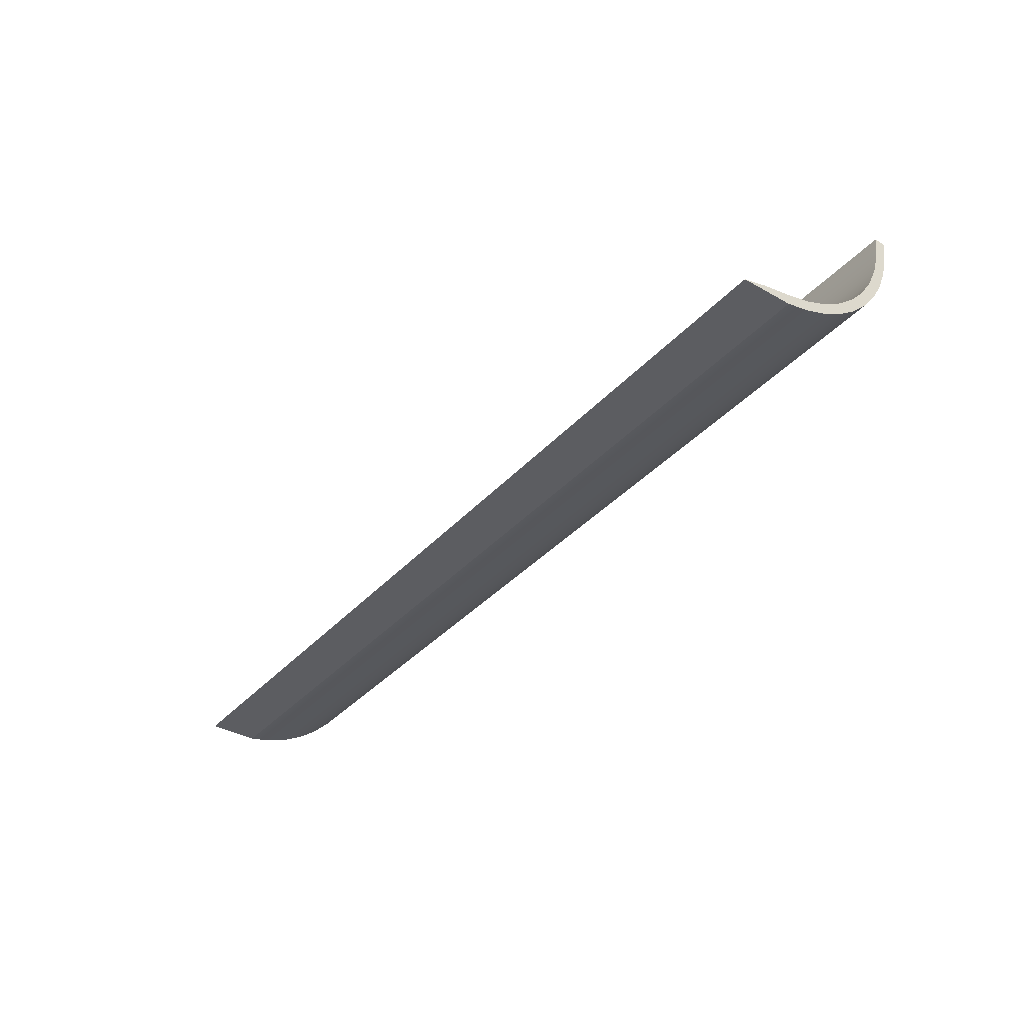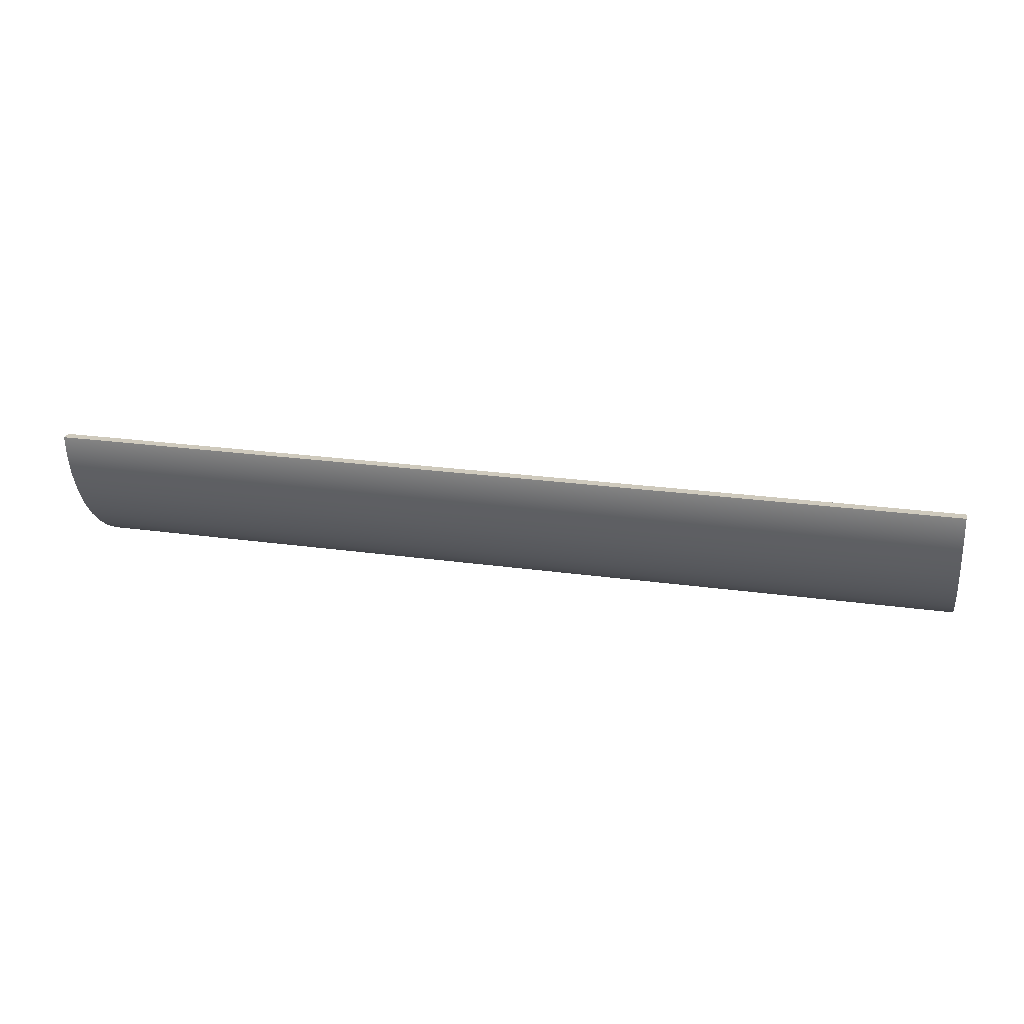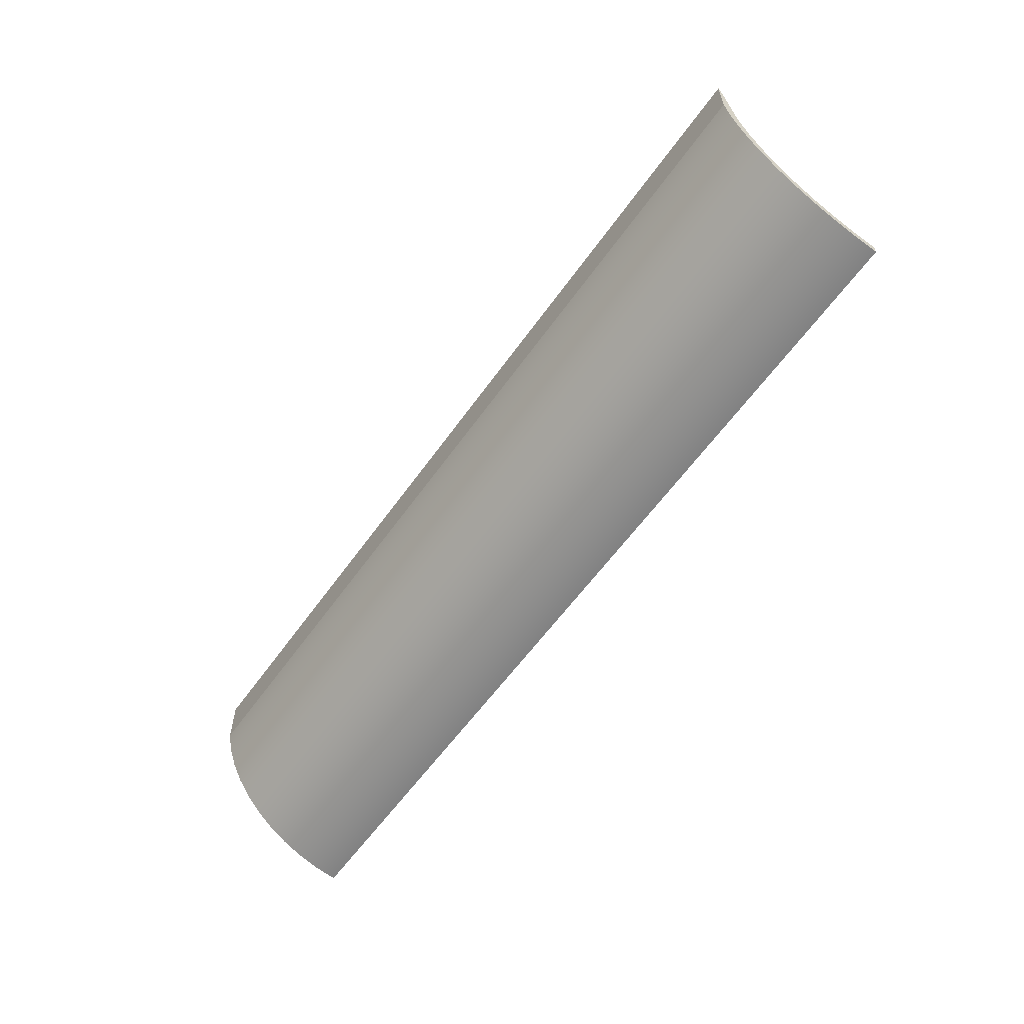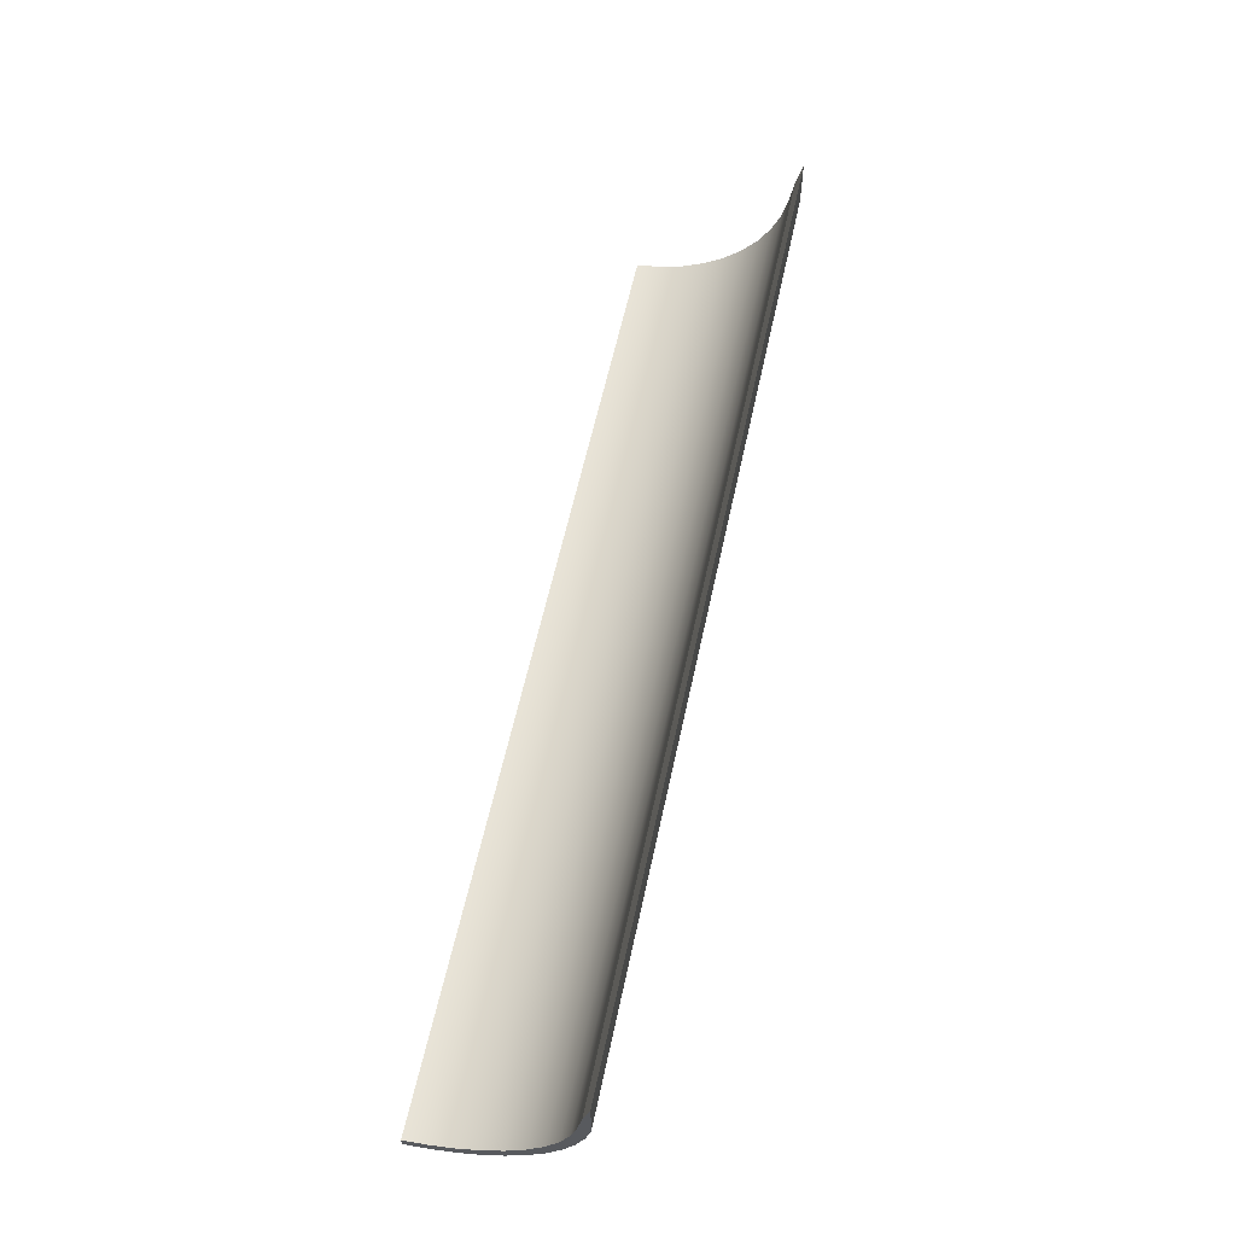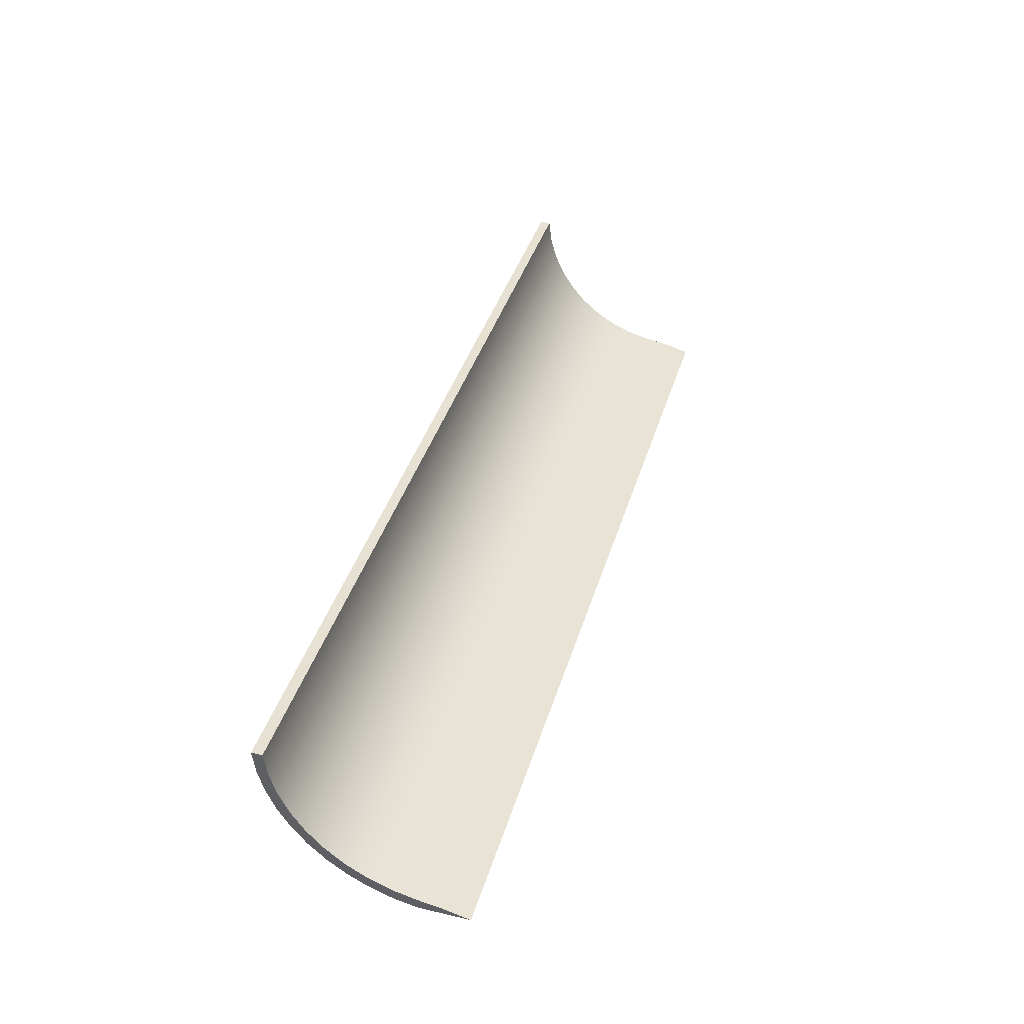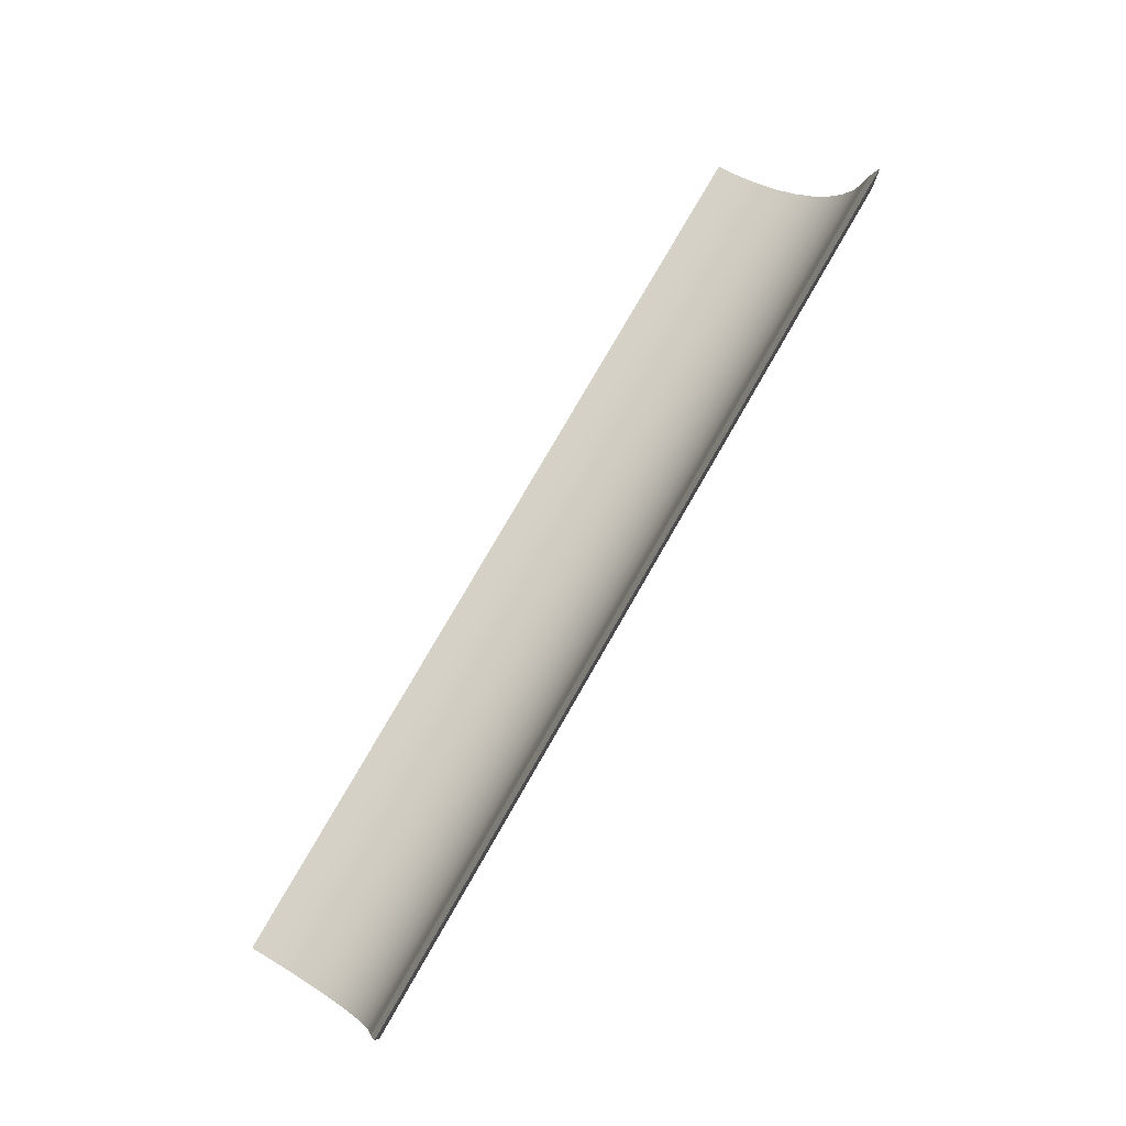
<metadata>
{"format":"obj","ext":"obj","renderer":"f3d","projection":"perspective","resolution":1024,"background":"white","views":[{"elev":-36.9,"azim":53.8,"up":"+Y"},{"elev":22.9,"azim":-166.3,"up":"+Y"},{"elev":-59.1,"azim":54.9,"up":"+Z"},{"elev":59.4,"azim":-77.9,"up":"+Z"},{"elev":39.5,"azim":-73.8,"up":"+Y"},{"elev":78.6,"azim":-60.0,"up":"+Z"}]}
</metadata>
<code>
v 0 -2.413 -0.002792
v 0 -2.512 0.3794
v 13.97 -2.512 0.3794
v 13.97 -2.413 -0.002792
v 0 -2.349 -0.3906
v 0 -2.413 -0.002792
v 13.97 -2.413 -0.002792
v 13.97 -2.349 -0.3906
v 0 -0.127 -2.378
v 0 -0.4816 -2.332
v 0 -0.8254 -2.234
v 0 -1.151 -2.085
v 0 -1.45 -1.889
v 0 -1.716 -1.651
v 0 -1.944 -1.375
v 0 -2.128 -1.069
v 0 -2.264 -0.7379
v 0 -2.349 -0.3906
v 13.97 -2.349 -0.3906
v 13.97 -2.264 -0.7379
v 13.97 -2.128 -1.069
v 13.97 -1.944 -1.375
v 13.97 -1.716 -1.651
v 13.97 -1.45 -1.889
v 13.97 -1.151 -2.085
v 13.97 -0.8254 -2.234
v 13.97 -0.4816 -2.332
v 13.97 -0.127 -2.378
v 0 -0.127 -2.537
v 0 -0.127 -2.378
v 13.97 -0.127 -2.378
v 13.97 -0.127 -2.537
v 0 -2.512 -0.3794
v 0 -2.436 -0.719
v 0 -2.315 -1.045
v 0 -2.15 -1.352
v 0 -1.946 -1.633
v 0 -1.704 -1.883
v 0 -1.431 -2.099
v 0 -1.131 -2.275
v 0 -0.8091 -2.408
v 0 -0.4725 -2.496
v 0 -0.127 -2.537
v 13.97 -0.127 -2.537
v 13.97 -0.4725 -2.496
v 13.97 -0.8091 -2.408
v 13.97 -1.131 -2.275
v 13.97 -1.431 -2.099
v 13.97 -1.704 -1.883
v 13.97 -1.946 -1.633
v 13.97 -2.15 -1.352
v 13.97 -2.315 -1.045
v 13.97 -2.436 -0.719
v 13.97 -2.512 -0.3794
v 0 -2.512 0.3794
v 0 -2.512 -0.3794
v 13.97 -2.512 -0.3794
v 13.97 -2.512 0.3794
v 13.97 -2.512 0.3794
v 13.97 -2.512 -0.3794
v 13.97 -2.436 -0.719
v 13.97 -2.315 -1.045
v 13.97 -2.15 -1.352
v 13.97 -1.946 -1.633
v 13.97 -1.704 -1.883
v 13.97 -1.431 -2.099
v 13.97 -1.131 -2.275
v 13.97 -0.8091 -2.408
v 13.97 -0.4725 -2.496
v 13.97 -0.127 -2.537
v 13.97 -0.127 -2.378
v 13.97 -0.4816 -2.332
v 13.97 -0.8254 -2.234
v 13.97 -1.151 -2.085
v 13.97 -1.45 -1.889
v 13.97 -1.716 -1.651
v 13.97 -1.944 -1.375
v 13.97 -2.128 -1.069
v 13.97 -2.264 -0.7379
v 13.97 -2.349 -0.3906
v 13.97 -2.413 -0.002792
v 0 -2.512 -0.3794
v 0 -2.512 0.3794
v 0 -2.413 -0.002792
v 0 -2.349 -0.3906
v 0 -2.264 -0.7379
v 0 -2.128 -1.069
v 0 -1.944 -1.375
v 0 -1.716 -1.651
v 0 -1.45 -1.889
v 0 -1.151 -2.085
v 0 -0.8254 -2.234
v 0 -0.4816 -2.332
v 0 -0.127 -2.378
v 0 -0.127 -2.537
v 0 -0.4725 -2.496
v 0 -0.8091 -2.408
v 0 -1.131 -2.275
v 0 -1.431 -2.099
v 0 -1.704 -1.883
v 0 -1.946 -1.633
v 0 -2.15 -1.352
v 0 -2.315 -1.045
v 0 -2.436 -0.719
g 2c5ed84a-e35d-11ea-8f14-54bf646e7e1f
f 1 2 4
f 4 2 3
g 2c5f2658-e35d-11ea-b58c-54bf646e7e1f
f 5 6 8
f 8 6 7
g 2c5f4d4c-e35d-11ea-b275-54bf646e7e1f
f 28 9 27
f 27 9 10
f 27 10 26
f 26 10 11
f 26 11 25
f 25 11 12
f 25 12 24
f 24 12 13
f 24 13 23
f 23 13 14
f 23 14 22
f 22 14 15
f 22 15 21
f 21 15 16
f 21 16 20
f 20 16 17
f 20 17 19
f 19 17 18
g 2c5f9b6e-e35d-11ea-804d-54bf646e7e1f
f 29 30 32
f 32 30 31
g 2c5fe99c-e35d-11ea-9957-54bf646e7e1f
f 54 33 53
f 53 33 34
f 53 34 52
f 52 34 35
f 52 35 51
f 51 35 36
f 51 36 50
f 50 36 37
f 50 37 49
f 49 37 38
f 49 38 48
f 48 38 39
f 48 39 47
f 47 39 40
f 47 40 46
f 46 40 41
f 46 41 45
f 45 41 42
f 45 42 44
f 44 42 43
g 2c60379e-e35d-11ea-9eec-54bf646e7e1f
f 55 56 58
f 58 56 57
g 2c60acc0-e35d-11ea-96a3-54bf646e7e1f
f 59 60 81
f 81 60 80
f 80 60 61
f 80 61 79
f 79 61 62
f 79 62 78
f 78 62 63
f 78 63 77
f 77 63 64
f 77 64 76
f 76 64 65
f 76 65 75
f 75 65 66
f 75 66 74
f 74 66 67
f 74 67 73
f 73 67 68
f 73 68 72
f 72 68 69
f 72 69 71
f 71 69 70
g 2c6121e8-e35d-11ea-b18a-54bf646e7e1f
f 83 84 82
f 82 84 85
f 82 85 104
f 104 85 86
f 104 86 103
f 103 86 87
f 103 87 102
f 102 87 88
f 102 88 101
f 101 88 89
f 101 89 100
f 100 89 90
f 100 90 99
f 99 90 91
f 99 91 98
f 98 91 92
f 98 92 97
f 97 92 93
f 97 93 96
f 96 93 94
f 96 94 95

</code>
